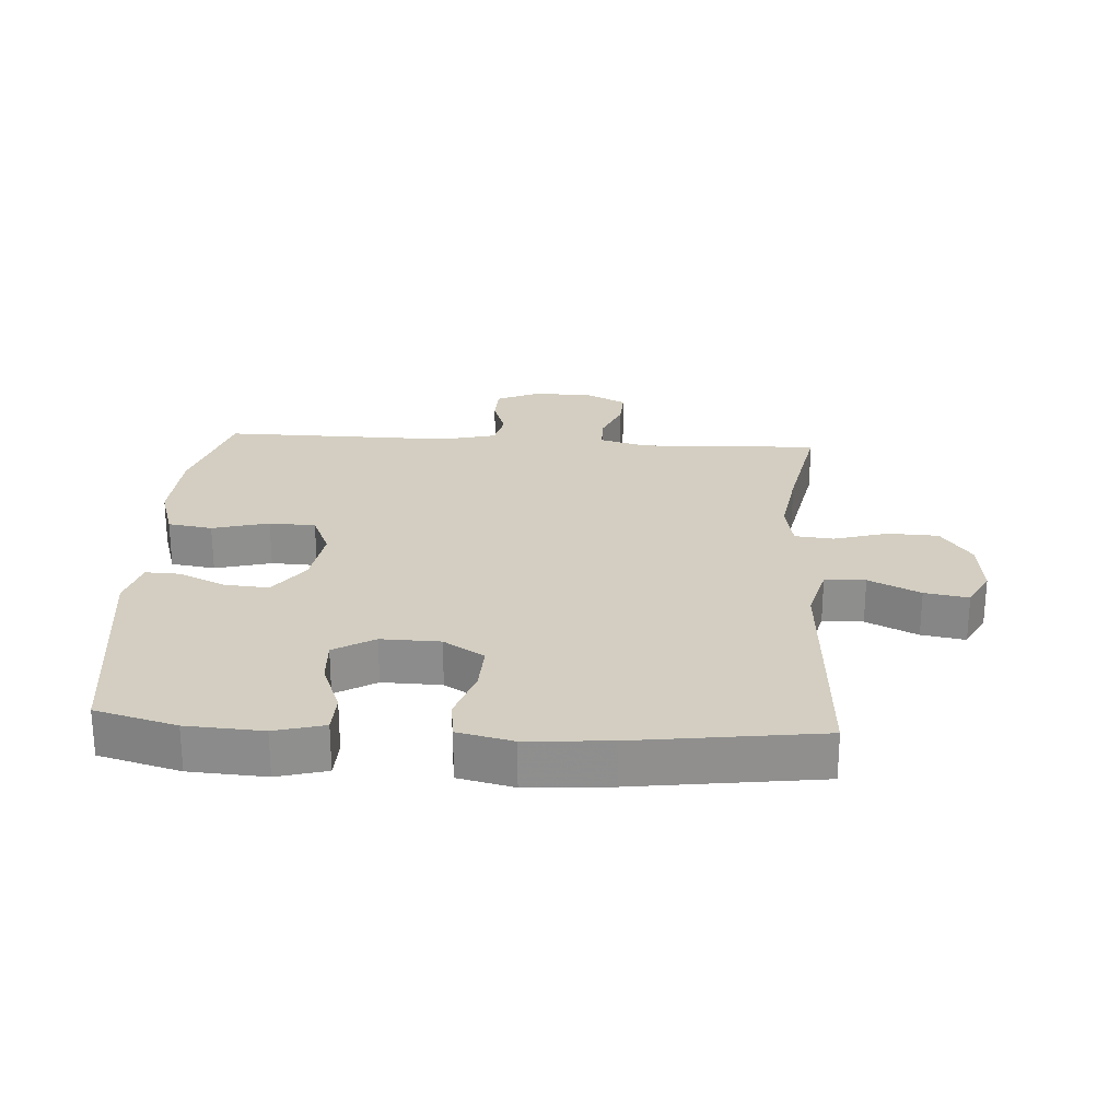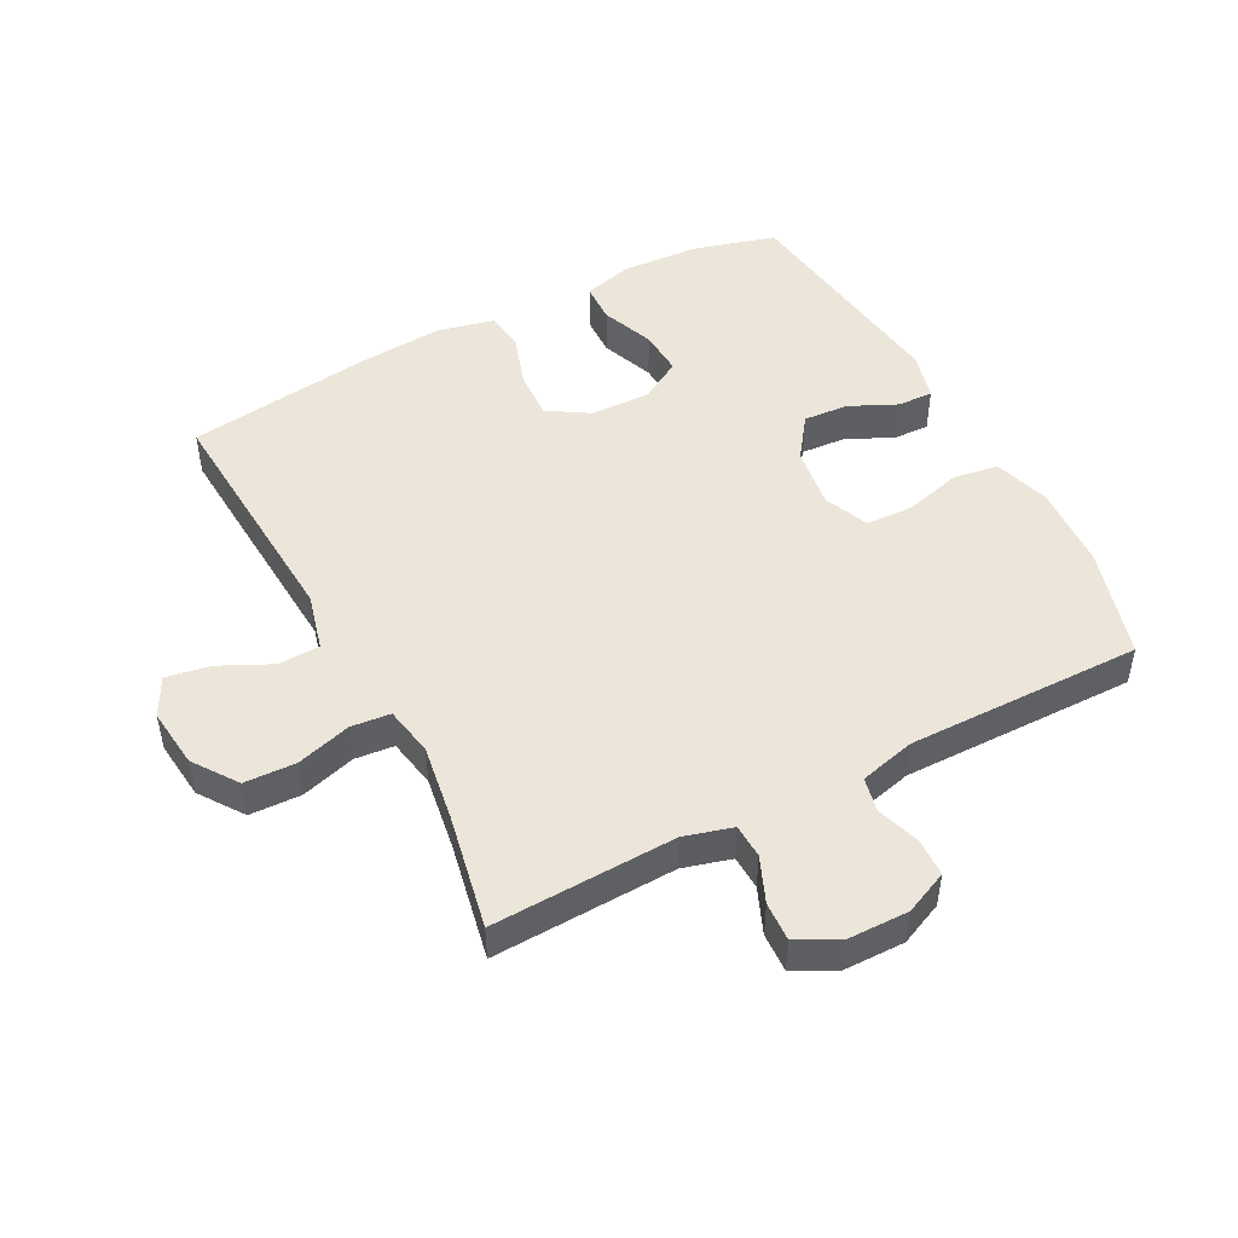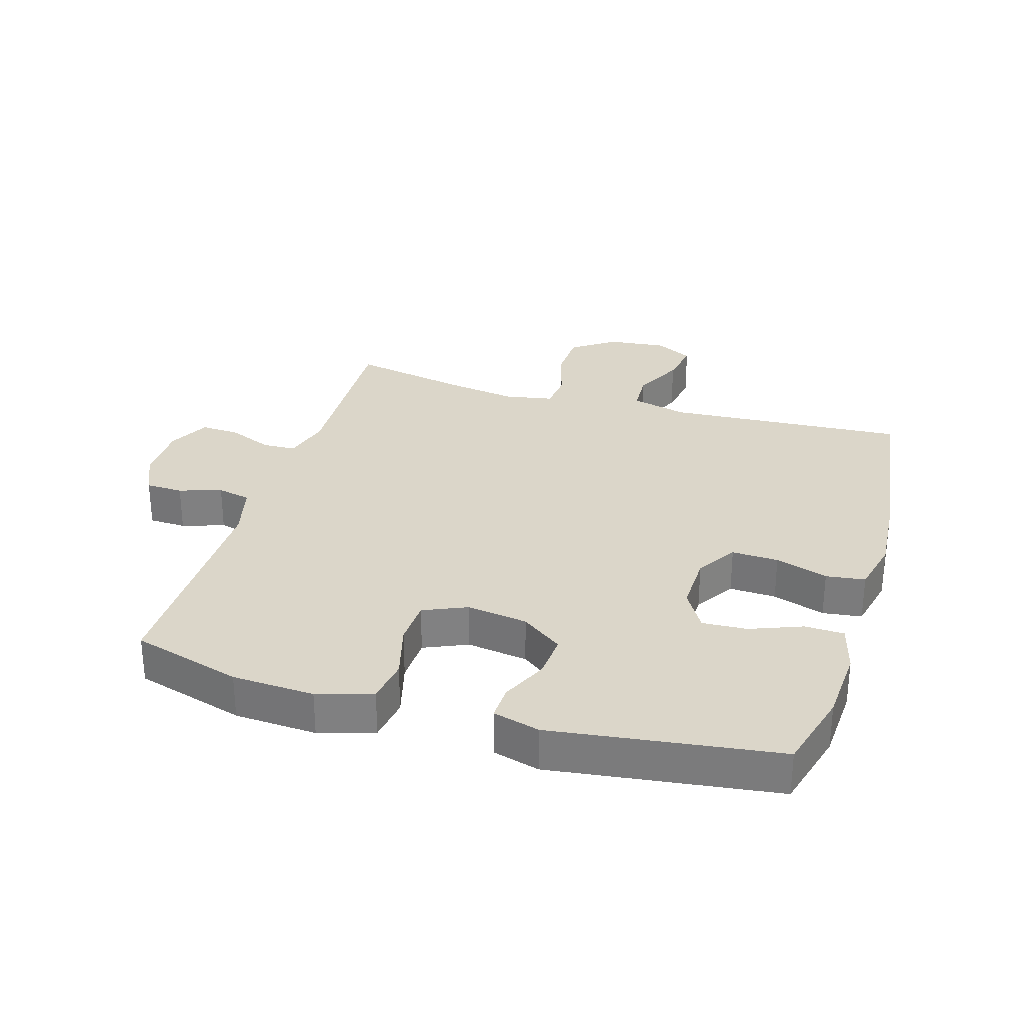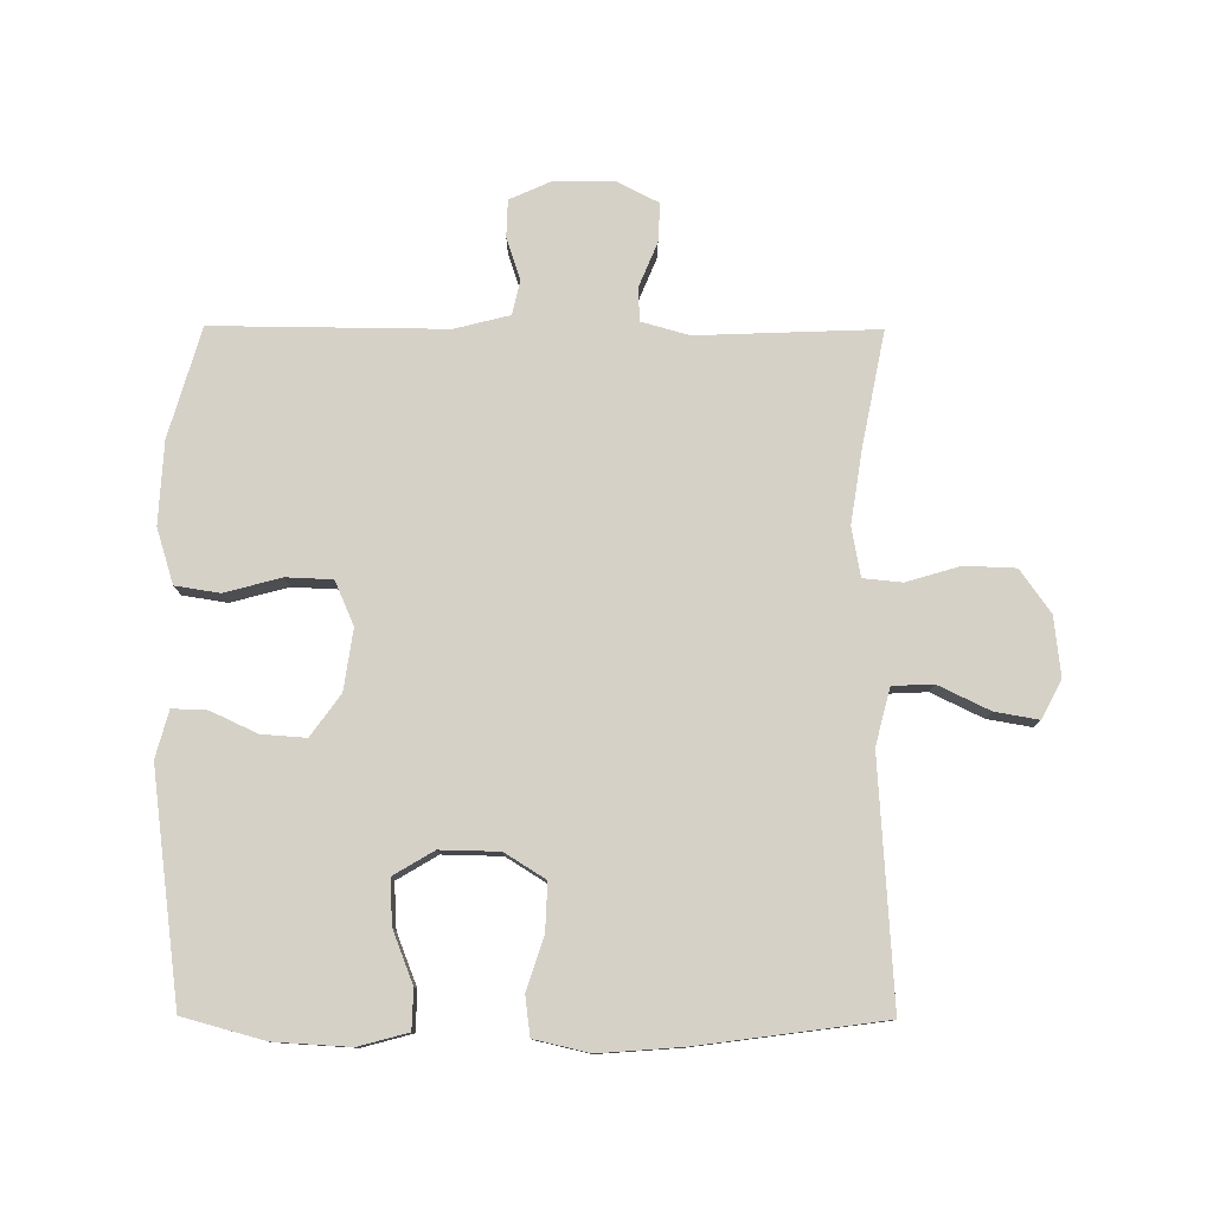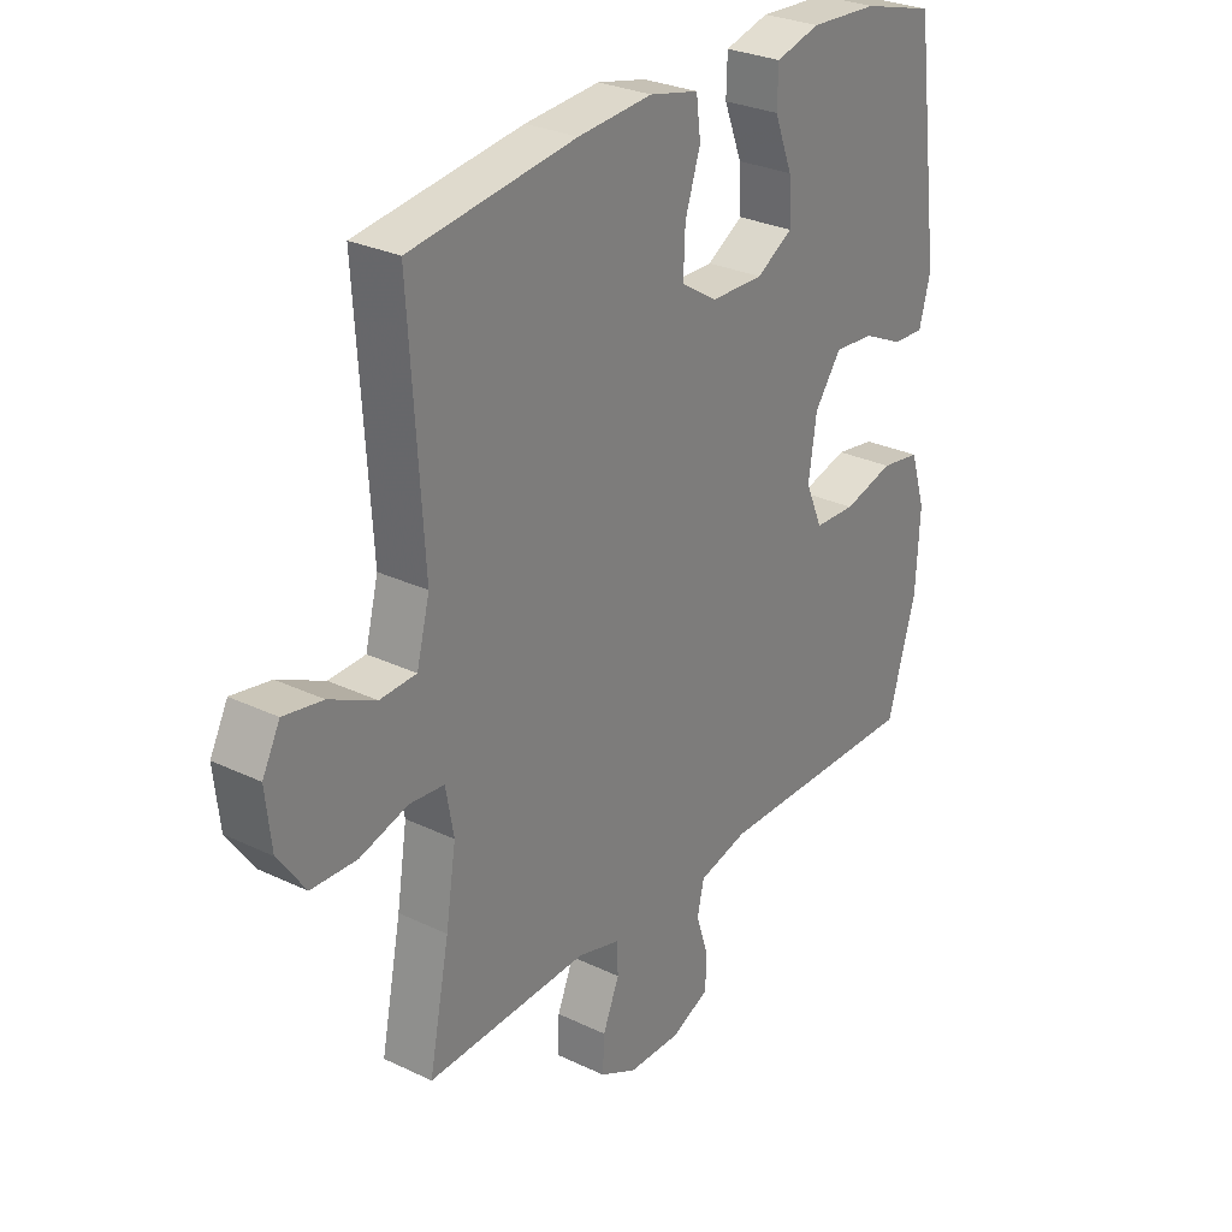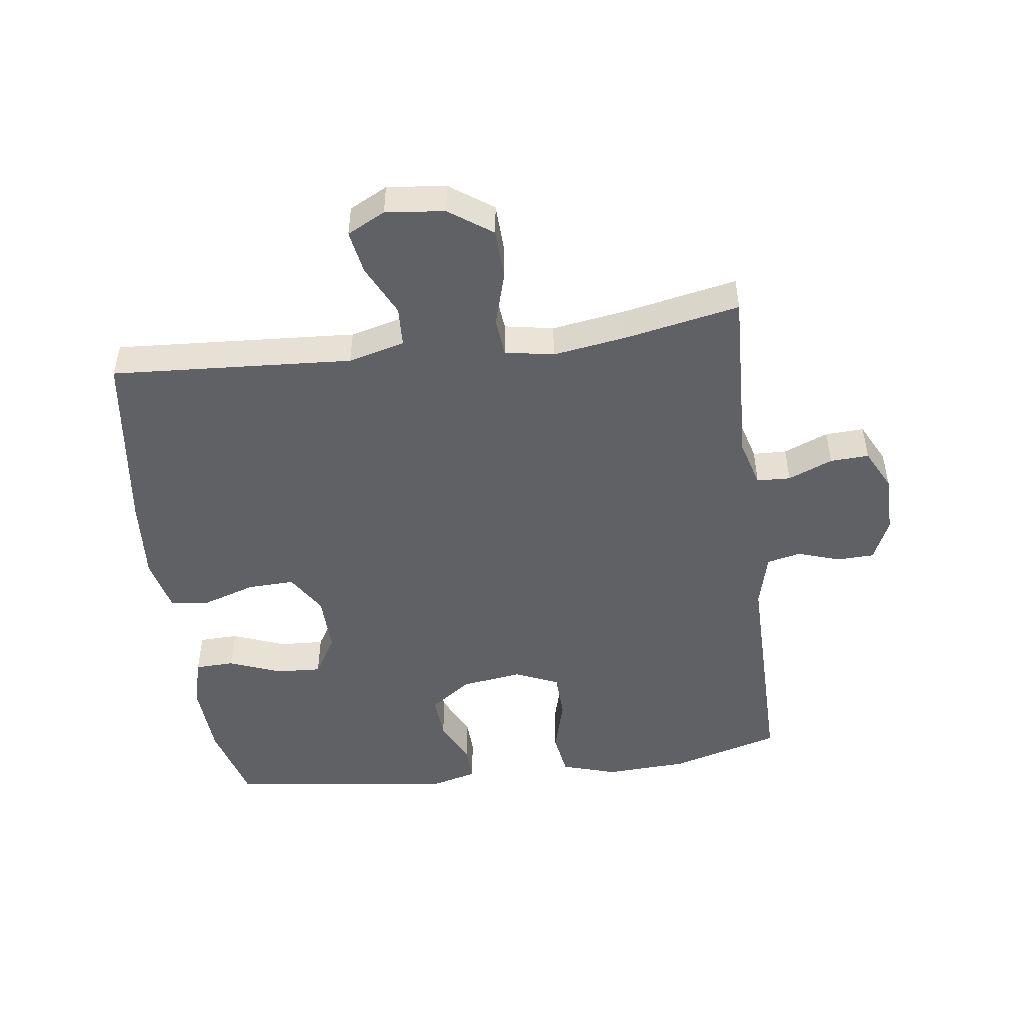
<metadata>
{"format":"obj","ext":"obj","renderer":"f3d","projection":"perspective","resolution":1024,"background":"white","views":[{"elev":25.0,"azim":3.6,"up":"+Y"},{"elev":48.4,"azim":152.3,"up":"+Y"},{"elev":30.0,"azim":-73.3,"up":"+Y"},{"elev":78.7,"azim":0.3,"up":"+Y"},{"elev":28.4,"azim":125.8,"up":"+Z"},{"elev":-48.6,"azim":97.5,"up":"+Y"}]}
</metadata>
<code>
v 0.5 0.07 -0.5
v 0.215 0.07 -0.489
v 0.14 0.07 -0.51
v 0.138 0.07 -0.563
v 0.167 0.07 -0.633
v 0.17 0.07 -0.694
v 0.105 0.07 -0.727
v 0.011 0.07 -0.728
v -0.056 0.07 -0.698
v -0.058 0.07 -0.639
v -0.036 0.07 -0.572
v -0.048 0.07 -0.519
v -0.135 0.07 -0.497
v -0.5 0.07 -0.5
v -0.55 0.07 -0.327
v -0.557 0.07 -0.197
v -0.53 0.07 -0.11
v -0.46 0.07 -0.099
v -0.371 0.07 -0.123
v -0.298 0.07 -0.12
v -0.268 0.07 -0.051
v -0.282 0.07 0.045
v -0.329 0.07 0.11
v -0.399 0.07 0.105
v -0.472 0.07 0.071
v -0.527 0.07 0.069
v -0.547 0.07 0.143
v -0.5 0.07 0.5
v -0.372 0.07 0.535
v -0.252 0.07 0.542
v -0.174 0.07 0.521
v -0.172 0.07 0.459
v -0.204 0.07 0.377
v -0.208 0.07 0.306
v -0.144 0.07 0.268
v -0.051 0.07 0.27
v 0.013 0.07 0.31
v 0.01 0.07 0.384
v -0.017 0.07 0.467
v -0.009 0.07 0.529
v 0.078 0.07 0.549
v 0.209 0.07 0.539
v 0.5 0.07 0.5
v 0.476 0.07 0.12
v 0.499 0.07 0.031
v 0.563 0.07 0.028
v 0.644 0.07 0.067
v 0.713 0.07 0.079
v 0.744 0.07 0.019
v 0.734 0.07 -0.074
v 0.686 0.07 -0.142
v 0.606 0.07 -0.145
v 0.521 0.07 -0.12
v 0.46 0.07 -0.126
v 0.446 0.07 -0.203
v 0.464 0.07 -0.319
v 0.5 0 -0.5
v 0.215 0 -0.489
v 0.14 0 -0.51
v 0.138 0 -0.563
v 0.167 0 -0.633
v 0.17 0 -0.694
v 0.105 0 -0.727
v 0.011 0 -0.728
v -0.056 0 -0.698
v -0.058 0 -0.639
v -0.036 0 -0.572
v -0.048 0 -0.519
v -0.135 0 -0.497
v -0.5 0 -0.5
v -0.55 0 -0.327
v -0.557 0 -0.197
v -0.53 0 -0.11
v -0.46 0 -0.099
v -0.371 0 -0.123
v -0.298 0 -0.12
v -0.268 0 -0.051
v -0.282 0 0.045
v -0.329 0 0.11
v -0.399 0 0.105
v -0.472 0 0.071
v -0.527 0 0.069
v -0.547 0 0.143
v -0.5 0 0.5
v -0.372 0 0.535
v -0.252 0 0.542
v -0.174 0 0.521
v -0.172 0 0.459
v -0.204 0 0.377
v -0.208 0 0.306
v -0.144 0 0.268
v -0.051 0 0.27
v 0.013 0 0.31
v 0.01 0 0.384
v -0.017 0 0.467
v -0.009 0 0.529
v 0.078 0 0.549
v 0.209 0 0.539
v 0.5 0 0.5
v 0.476 0 0.12
v 0.499 0 0.031
v 0.563 0 0.028
v 0.644 0 0.067
v 0.713 0 0.079
v 0.744 0 0.019
v 0.734 0 -0.074
v 0.686 0 -0.142
v 0.606 0 -0.145
v 0.521 0 -0.12
v 0.46 0 -0.126
v 0.446 0 -0.203
v 0.464 0 -0.319
f 51 52 53
f 50 51 53
f 49 50 53
f 48 49 53
f 47 48 53
f 46 47 53
f 45 46 53 54
f 44 45 54
f 44 54 55
f 43 44 55
f 42 43 55
f 41 42 55
f 40 41 55
f 39 40 55
f 38 39 55
f 31 32 33
f 30 31 33
f 29 30 33
f 28 29 33
f 27 28 33
f 26 27 33
f 25 26 33
f 24 25 33
f 23 24 33 34
f 22 23 34 35
f 17 18 19
f 16 17 19
f 15 16 19
f 14 15 19
f 13 14 19
f 12 13 19 20
f 9 10 11
f 8 9 11
f 7 8 11
f 6 7 11
f 5 6 11
f 4 5 11
f 3 4 11 12
f 12 20 21
f 3 12 21
f 2 3 21
f 37 38 55 56
f 2 21 22
f 1 2 22
f 56 1 22
f 37 56 22
f 36 37 22
f 22 35 36
f 109 108 107
f 109 107 106
f 109 106 105
f 109 105 104
f 109 104 103
f 109 103 102
f 110 109 102 101
f 110 101 100
f 111 110 100
f 111 100 99
f 111 99 98
f 111 98 97
f 111 97 96
f 111 96 95
f 111 95 94
f 89 88 87
f 89 87 86
f 89 86 85
f 89 85 84
f 89 84 83
f 89 83 82
f 89 82 81
f 89 81 80
f 90 89 80 79
f 91 90 79 78
f 75 74 73
f 75 73 72
f 75 72 71
f 75 71 70
f 75 70 69
f 76 75 69 68
f 67 66 65
f 67 65 64
f 67 64 63
f 67 63 62
f 67 62 61
f 67 61 60
f 68 67 60 59
f 77 76 68
f 77 68 59
f 77 59 58
f 112 111 94 93
f 78 77 58
f 78 58 57
f 78 57 112
f 78 112 93
f 78 93 92
f 92 91 78
f 1 57 58 2
f 2 58 59 3
f 3 59 60 4
f 4 60 61 5
f 5 61 62 6
f 6 62 63 7
f 7 63 64 8
f 8 64 65 9
f 9 65 66 10
f 10 66 67 11
f 11 67 68 12
f 12 68 69 13
f 13 69 70 14
f 14 70 71 15
f 15 71 72 16
f 16 72 73 17
f 17 73 74 18
f 18 74 75 19
f 19 75 76 20
f 20 76 77 21
f 21 77 78 22
f 22 78 79 23
f 23 79 80 24
f 24 80 81 25
f 25 81 82 26
f 26 82 83 27
f 27 83 84 28
f 28 84 85 29
f 29 85 86 30
f 30 86 87 31
f 31 87 88 32
f 32 88 89 33
f 33 89 90 34
f 34 90 91 35
f 35 91 92 36
f 36 92 93 37
f 37 93 94 38
f 38 94 95 39
f 39 95 96 40
f 40 96 97 41
f 41 97 98 42
f 42 98 99 43
f 43 99 100 44
f 44 100 101 45
f 45 101 102 46
f 46 102 103 47
f 47 103 104 48
f 48 104 105 49
f 49 105 106 50
f 50 106 107 51
f 51 107 108 52
f 52 108 109 53
f 53 109 110 54
f 54 110 111 55
f 55 111 112 56
f 56 112 57 1

</code>
